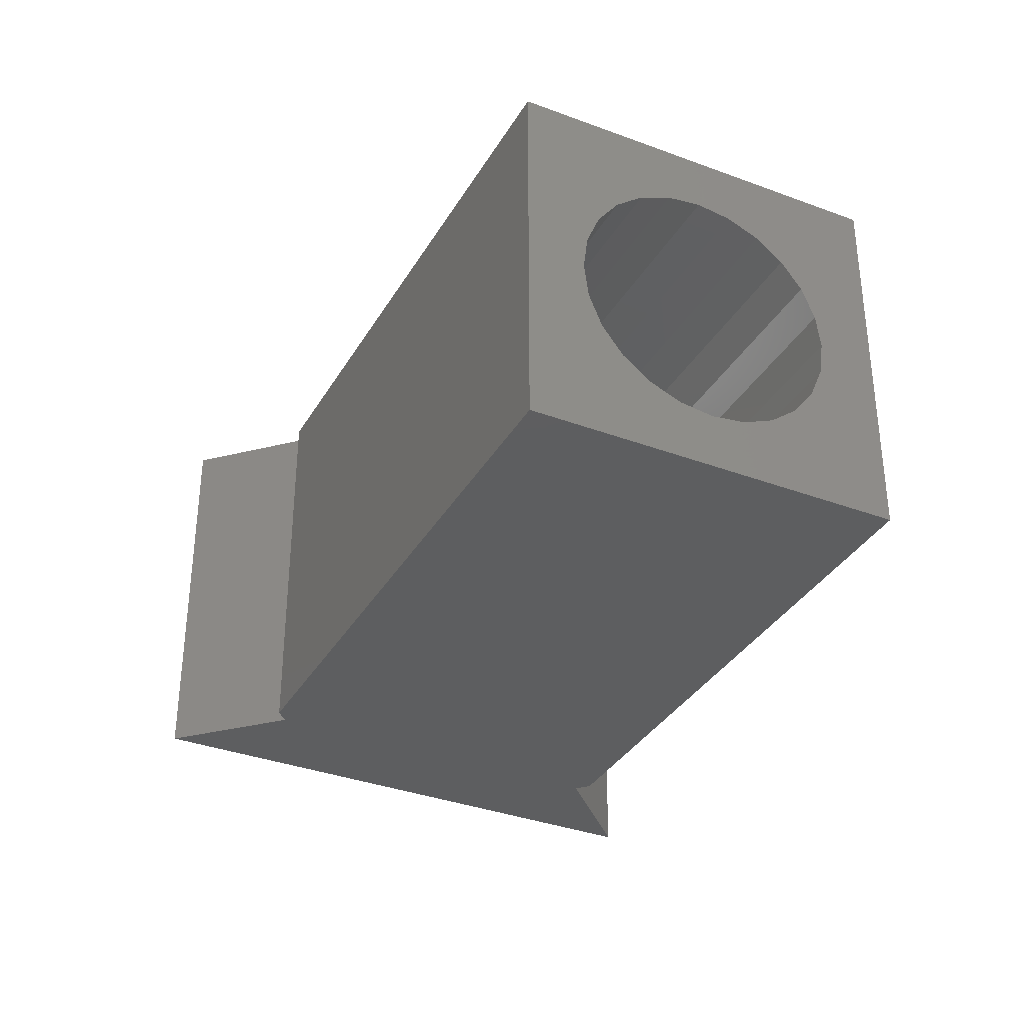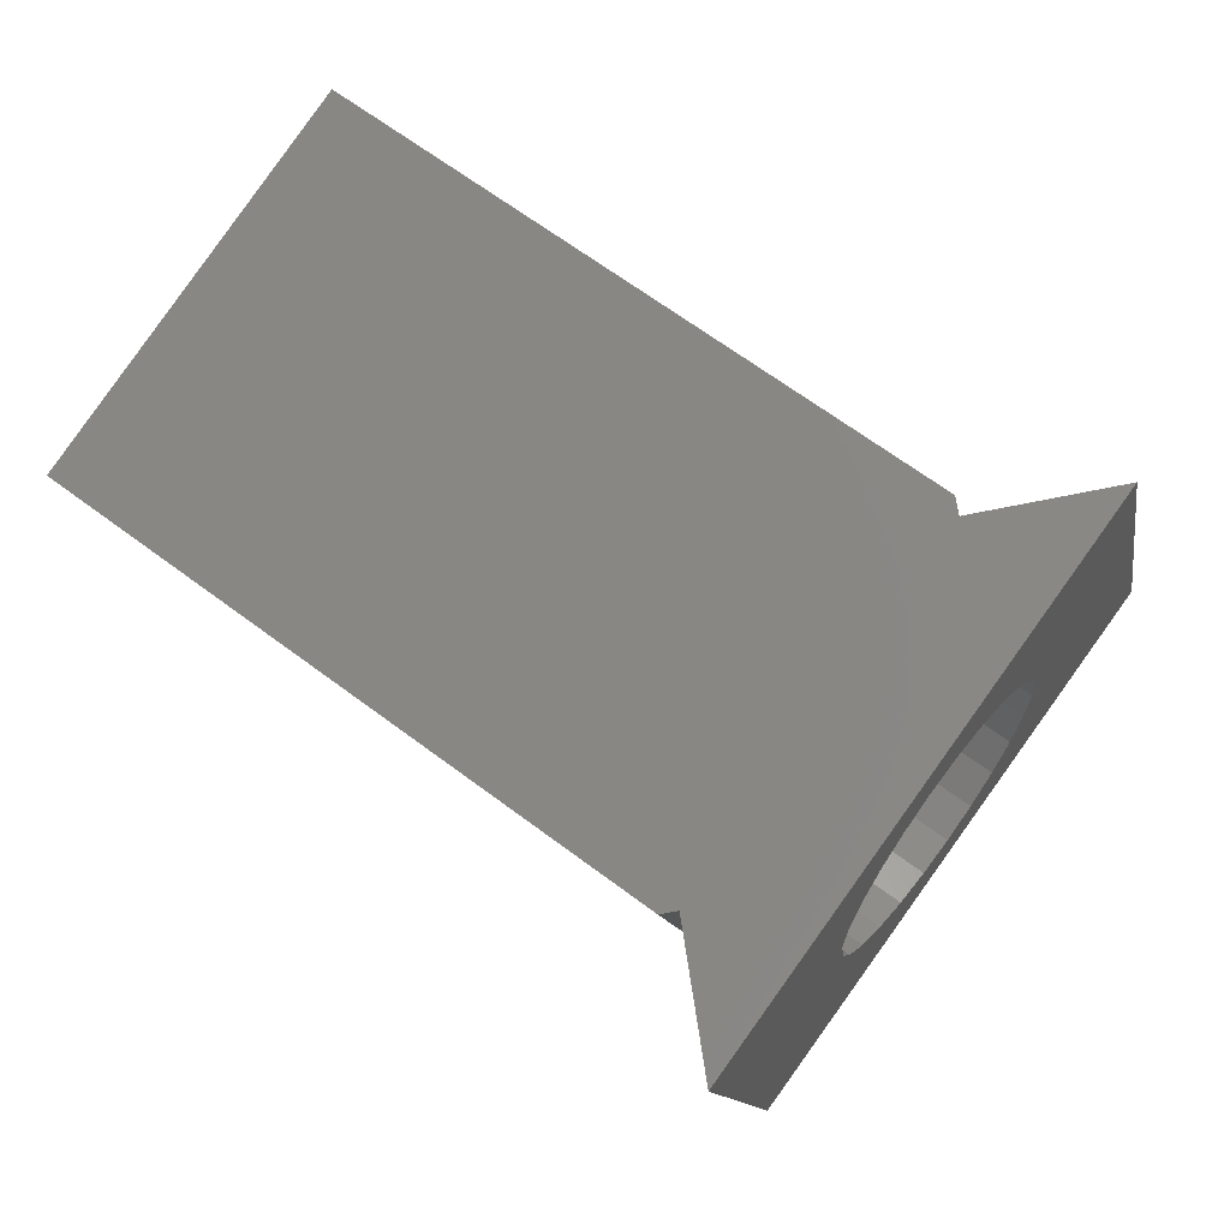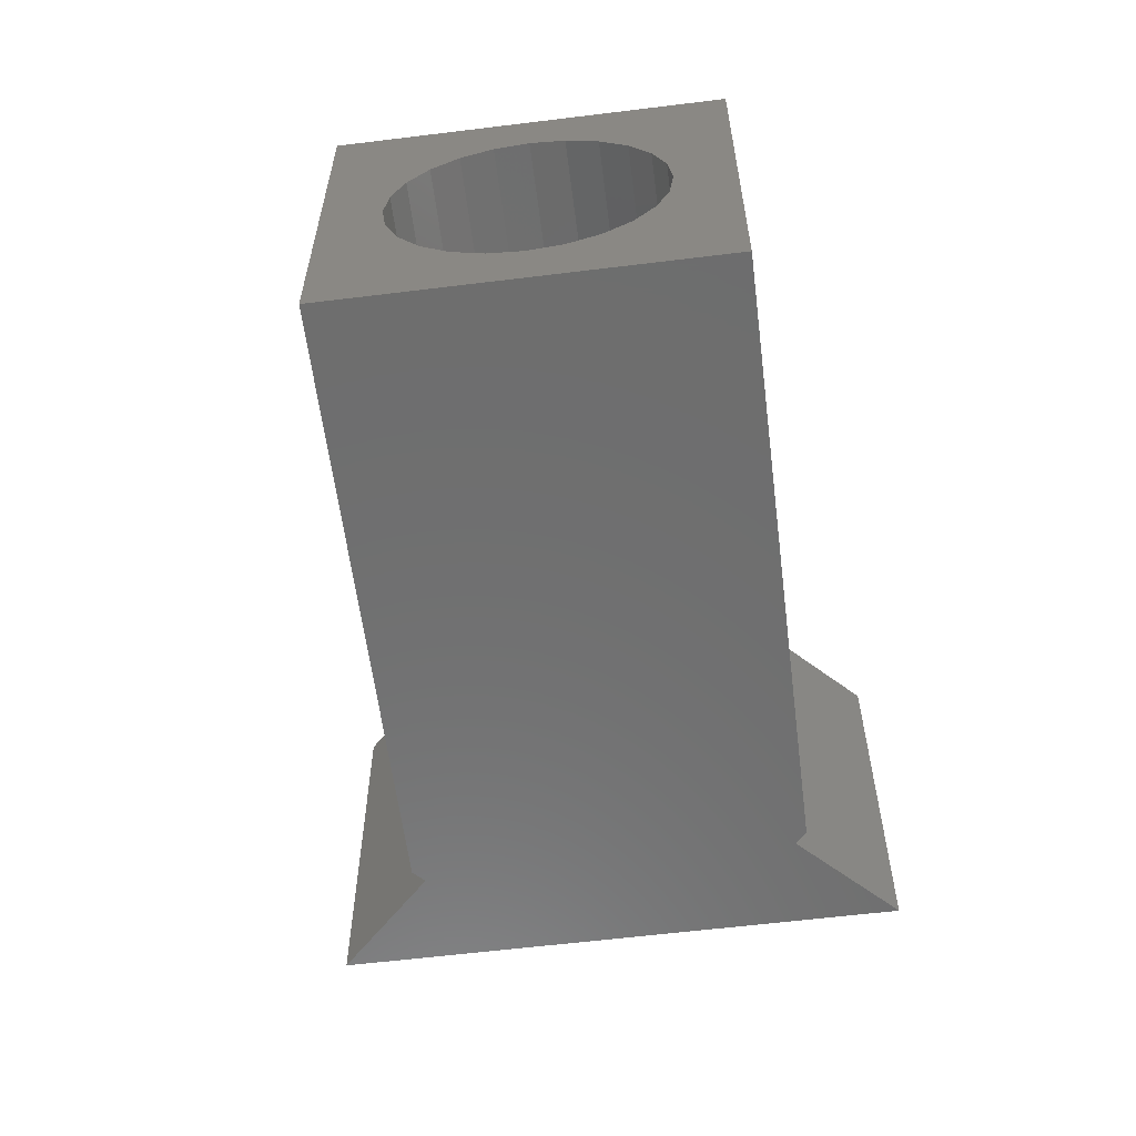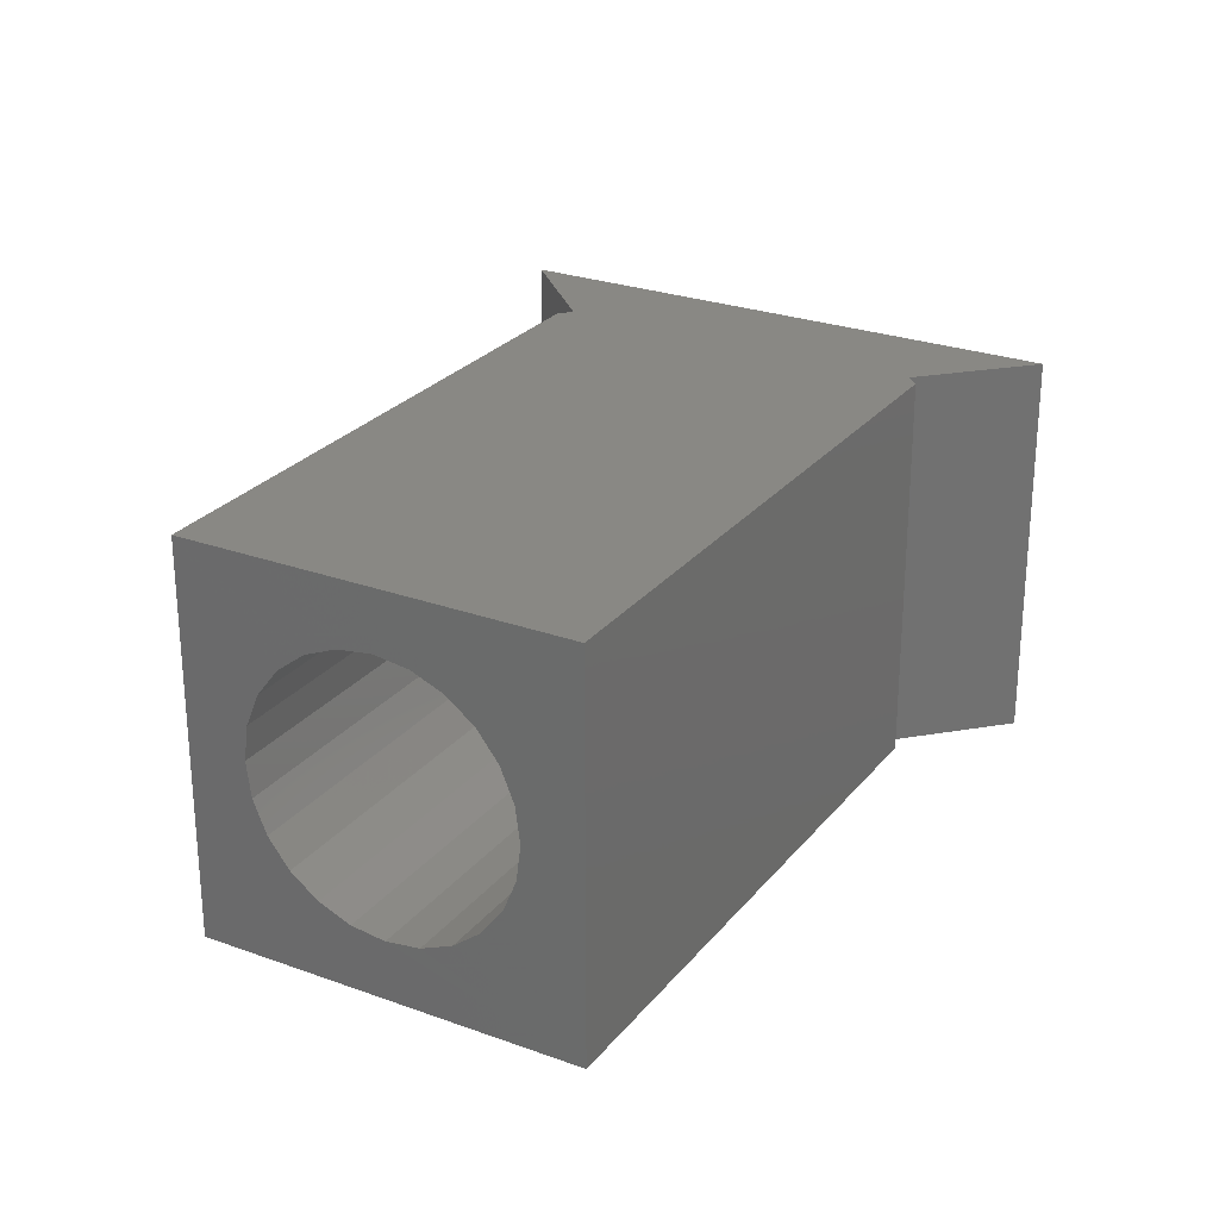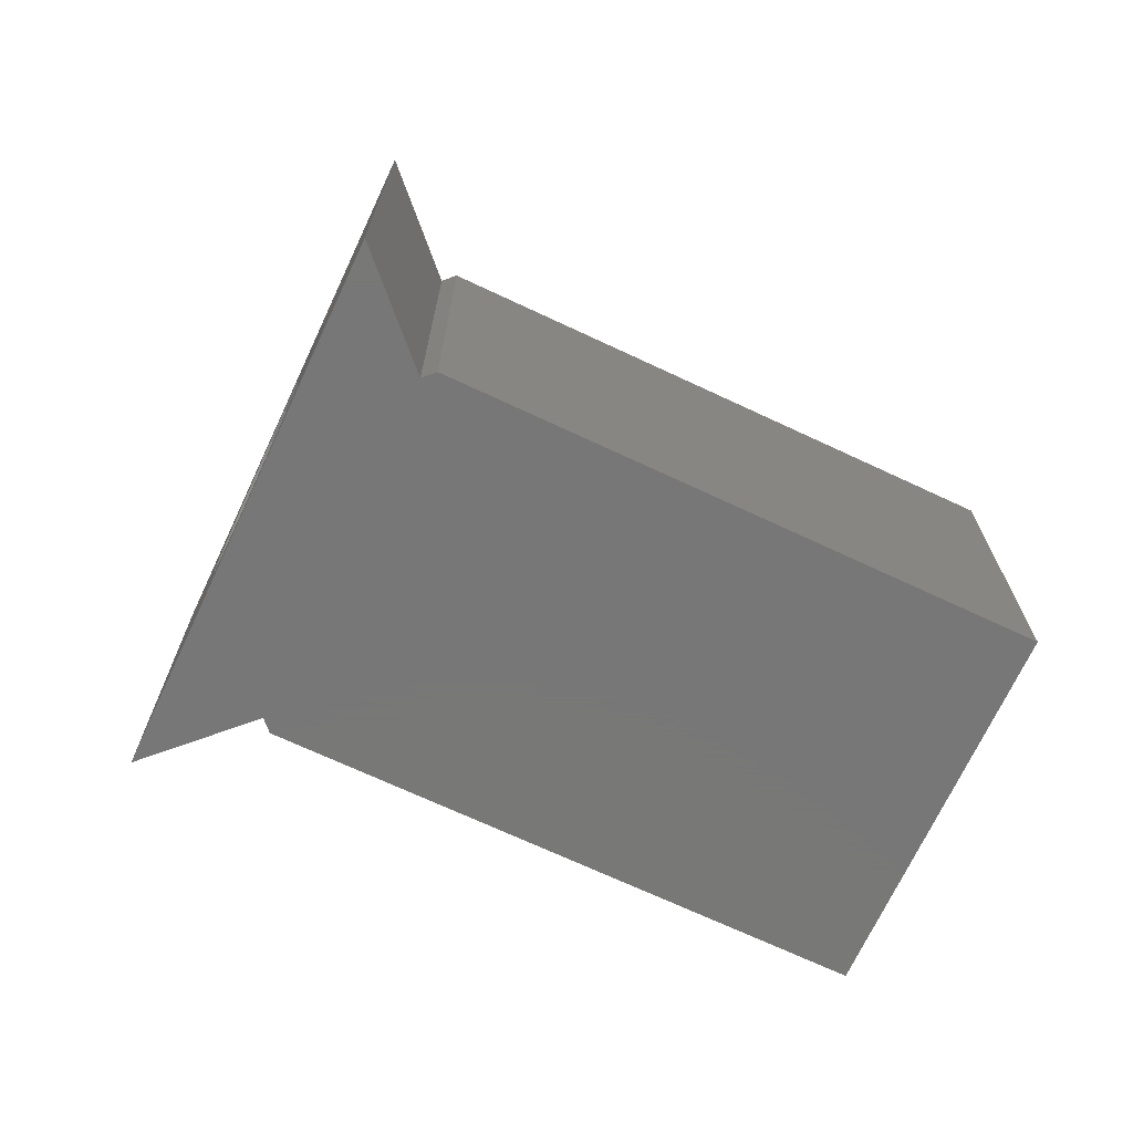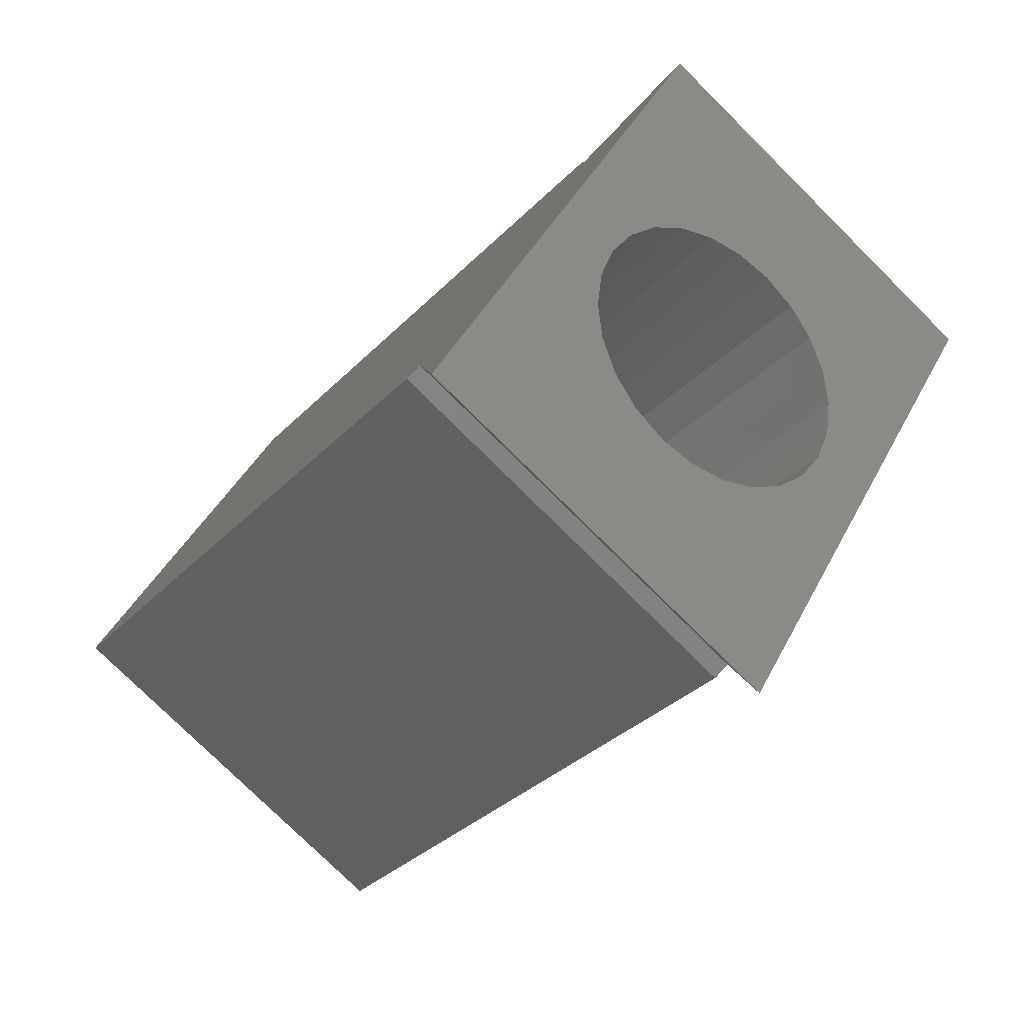
<metadata>
{"format":"stl","ext":"stl","renderer":"f3d","projection":"perspective","resolution":1024,"background":"white","views":[{"elev":-34.9,"azim":99.6,"up":"+Z"},{"elev":-11.9,"azim":-170.6,"up":"+Y"},{"elev":-59.9,"azim":133.3,"up":"+Z"},{"elev":26.3,"azim":155.9,"up":"+Z"},{"elev":-70.3,"azim":11.0,"up":"+Z"},{"elev":-77.0,"azim":-134.8,"up":"+Y"}]}
</metadata>
<code>
# stl→obj: 64 verts, 128 faces
v 1620 321.4 477.4
v 1647 343.1 476.8
v 1648 341.8 477.4
v 1619 322.7 476.8
v 1649 340.4 464.6
v 1622 318.7 464.9
v 1650 339.1 464.9
v 1621 320 464.6
v 1613 330.9 480.5
v 1621 320 477.6
v 1618 323.8 475.7
v 1617 324.6 474.4
v 1613 330.9 461.8
v 1617 325.1 472.8
v 1617 325.3 471.1
v 1617 325.1 469.5
v 1617 324.6 467.9
v 1618 323.8 466.6
v 1619 322.7 465.5
v 1620 321.4 464.9
v 1629 309.2 461.8
v 1629 309.2 480.5
v 1624 315.5 474.4
v 1623 316.3 475.7
v 1623 317.4 476.8
v 1622 318.7 477.4
v 1624 315 472.8
v 1624 314.8 471.1
v 1624 315 469.5
v 1624 315.5 467.9
v 1623 316.3 466.6
v 1623 317.4 465.5
v 1652 335.4 472.8
v 1652 335.2 471.1
v 1646 344.1 475.7
v 1645 345.5 472.8
v 1645 345.7 471.1
v 1652 335.9 467.9
v 1651 336.7 466.6
v 1646 344.1 466.6
v 1647 343.1 465.5
v 1645 345 467.9
v 1645 345.5 469.5
v 1648 341.8 464.9
v 1649 340.4 477.6
v 1650 337.8 465.5
v 1630 315.7 480.5
v 1630 315.5 461.8
v 1630 315.5 480.5
v 1630 315.7 461.8
v 1643 348 480.5
v 1619 330.6 461.8
v 1619 330.6 480.5
v 1643 348 461.8
v 1652 335.9 474.4
v 1651 336.7 475.7
v 1652 335.4 469.5
v 1645 345 474.4
v 1650 339.1 477.4
v 1650 337.8 476.8
v 1654 332.9 480.5
v 1654 332.9 461.8
v 1619 329.9 461.8
v 1619 329.9 480.5
f 1 2 3
f 2 1 4
f 5 6 7
f 6 5 8
f 9 1 10
f 1 9 4
f 4 9 11
f 11 9 12
f 12 9 13
f 12 13 14
f 14 13 15
f 15 13 16
f 16 13 17
f 17 13 18
f 18 13 19
f 19 13 20
f 20 13 8
f 8 13 21
f 22 23 21
f 23 22 24
f 24 22 25
f 25 22 26
f 26 22 9
f 26 9 10
f 21 23 27
f 21 27 28
f 21 28 29
f 21 29 30
f 21 30 31
f 21 31 32
f 21 32 6
f 21 6 8
f 33 28 27
f 28 33 34
f 4 35 2
f 35 4 11
f 15 36 14
f 36 15 37
f 38 31 30
f 31 38 39
f 40 19 41
f 19 40 18
f 42 16 17
f 16 42 43
f 44 8 5
f 8 44 20
f 10 3 45
f 3 10 1
f 7 32 46
f 32 7 6
f 47 48 49
f 48 47 50
f 16 37 15
f 37 16 43
f 51 52 53
f 52 51 54
f 40 17 18
f 17 40 42
f 24 55 23
f 55 24 56
f 34 29 28
f 29 34 57
f 23 33 27
f 33 23 55
f 14 58 12
f 58 14 36
f 12 35 11
f 35 12 58
f 41 20 44
f 20 41 19
f 46 31 39
f 31 46 32
f 26 45 59
f 45 26 10
f 57 30 29
f 30 57 38
f 24 60 56
f 60 24 25
f 25 59 60
f 59 25 26
f 61 59 51
f 59 61 60
f 60 61 56
f 56 61 55
f 55 61 33
f 33 61 62
f 51 59 45
f 33 62 34
f 34 62 57
f 57 62 38
f 38 62 39
f 39 62 46
f 46 62 7
f 7 62 5
f 51 36 54
f 36 51 58
f 58 51 35
f 35 51 2
f 2 51 3
f 3 51 45
f 54 36 37
f 54 37 43
f 54 43 42
f 54 42 40
f 54 40 41
f 54 41 44
f 54 44 5
f 54 5 62
f 22 50 47
f 50 22 21
f 13 50 21
f 50 13 63
f 48 54 62
f 54 48 50
f 54 50 63
f 54 63 52
f 51 49 61
f 49 51 47
f 47 51 64
f 64 51 53
f 47 9 22
f 9 47 64
f 48 61 49
f 61 48 62
f 53 63 64
f 63 53 52
f 63 9 64
f 9 63 13

</code>
